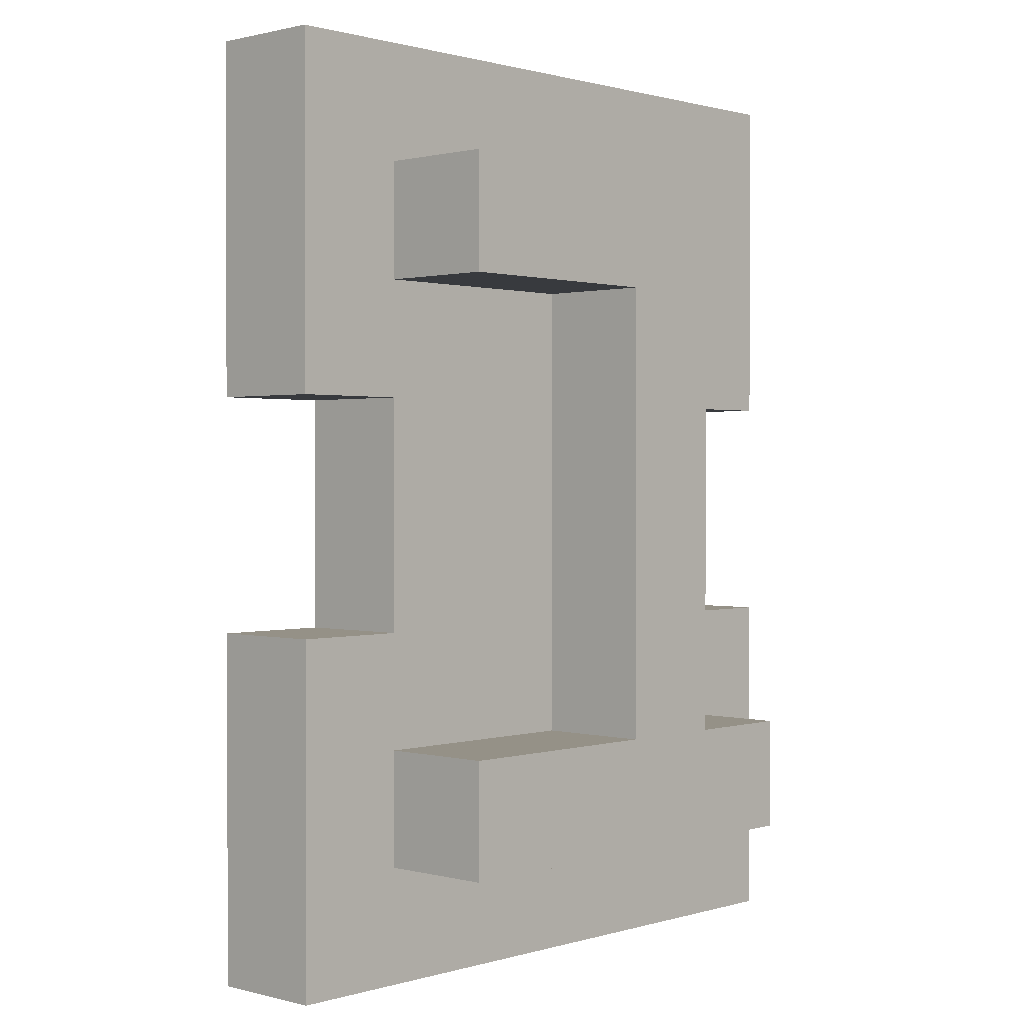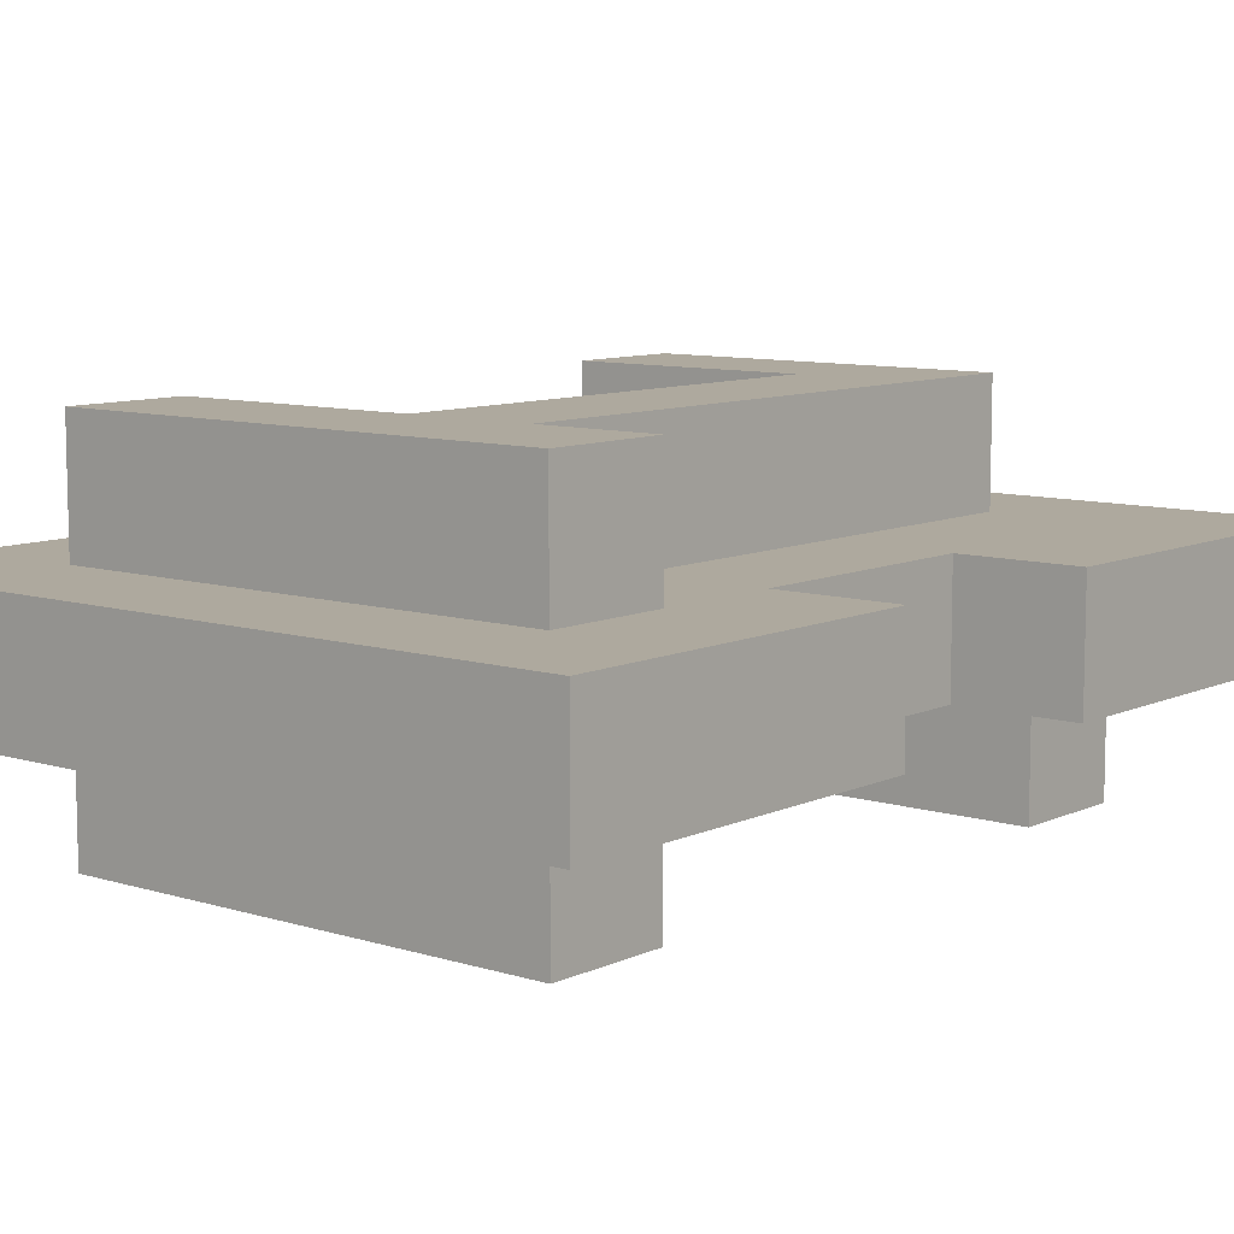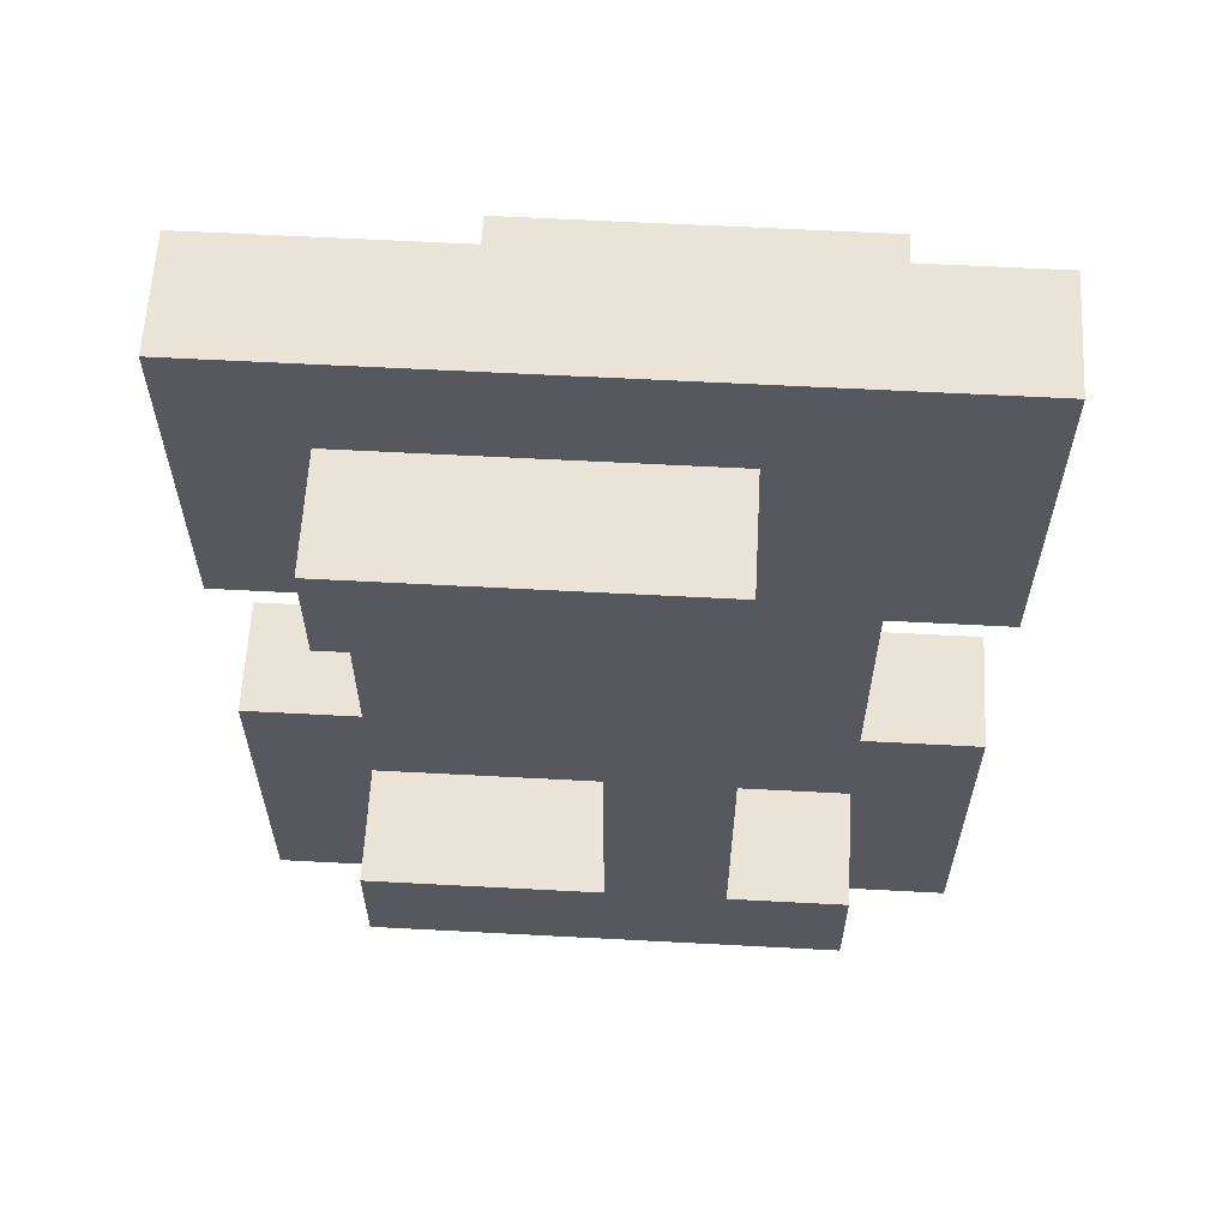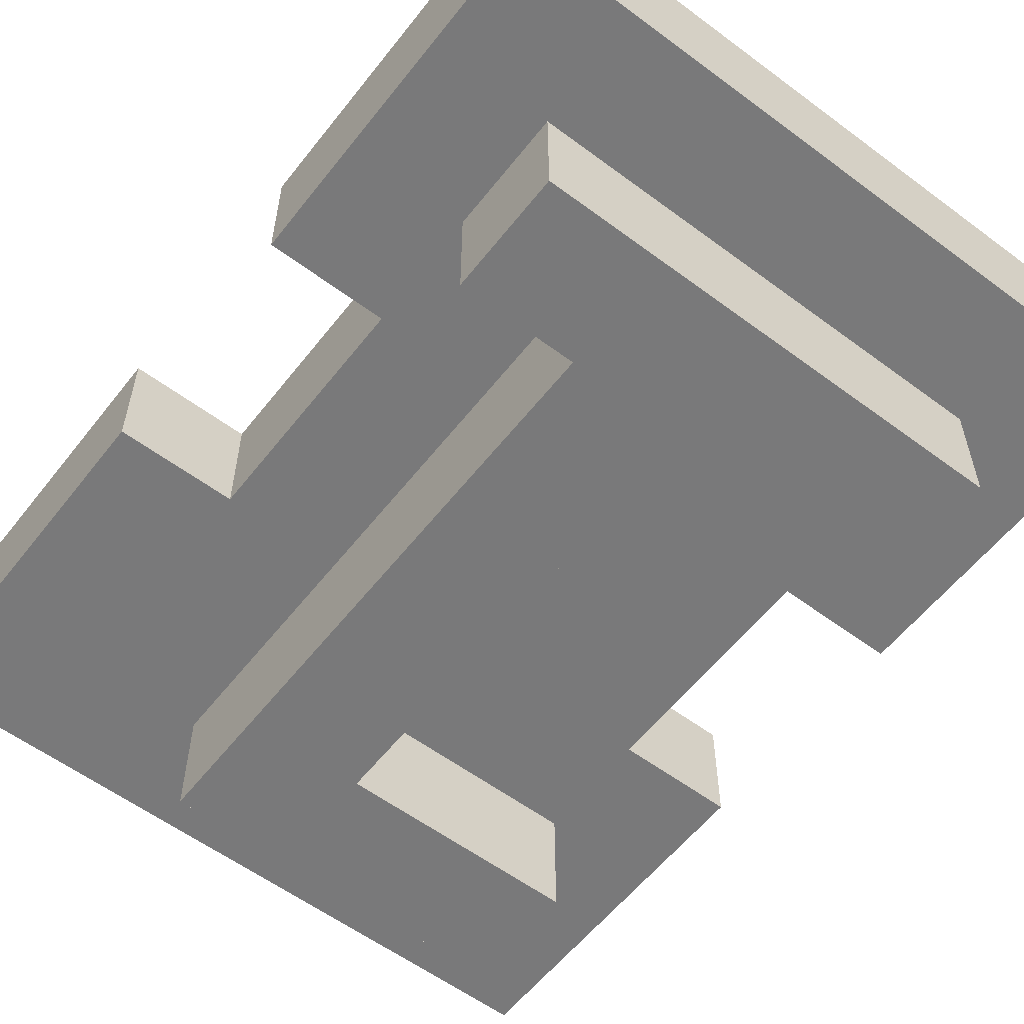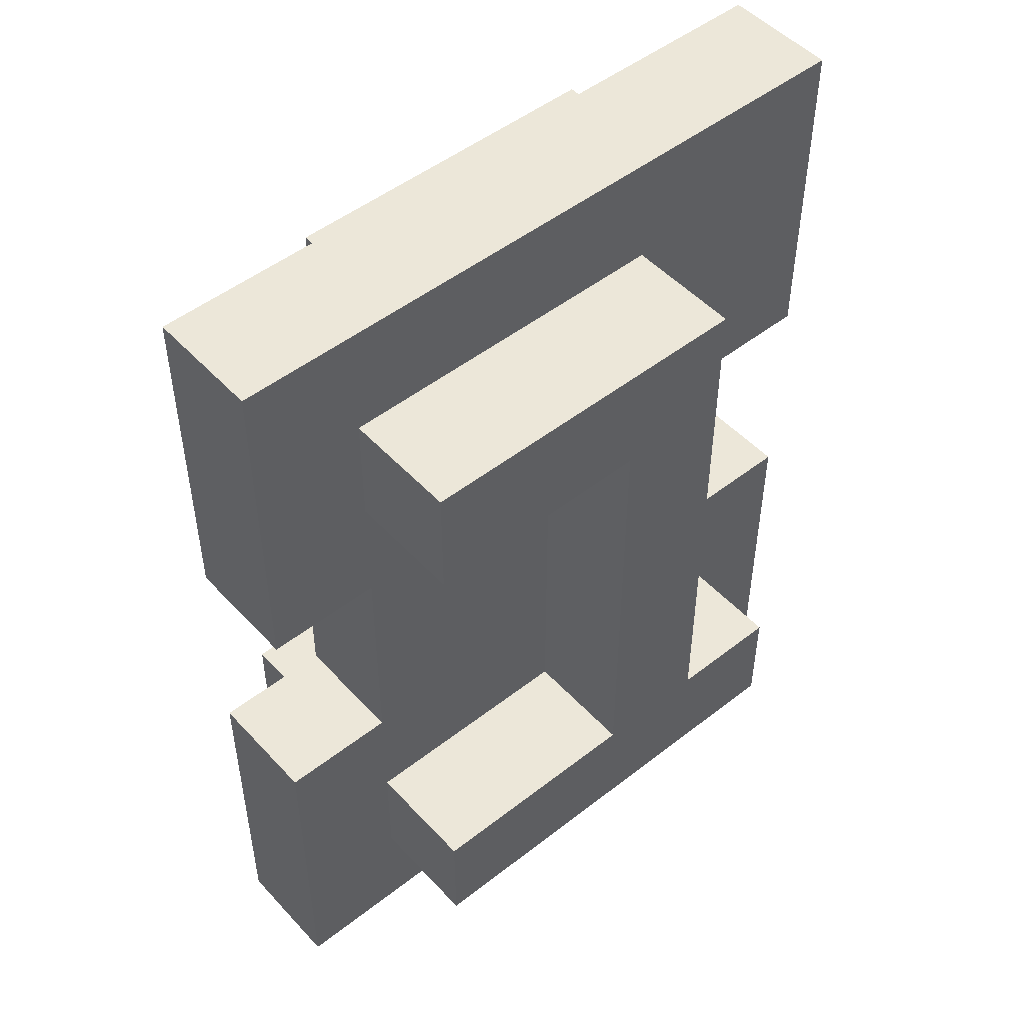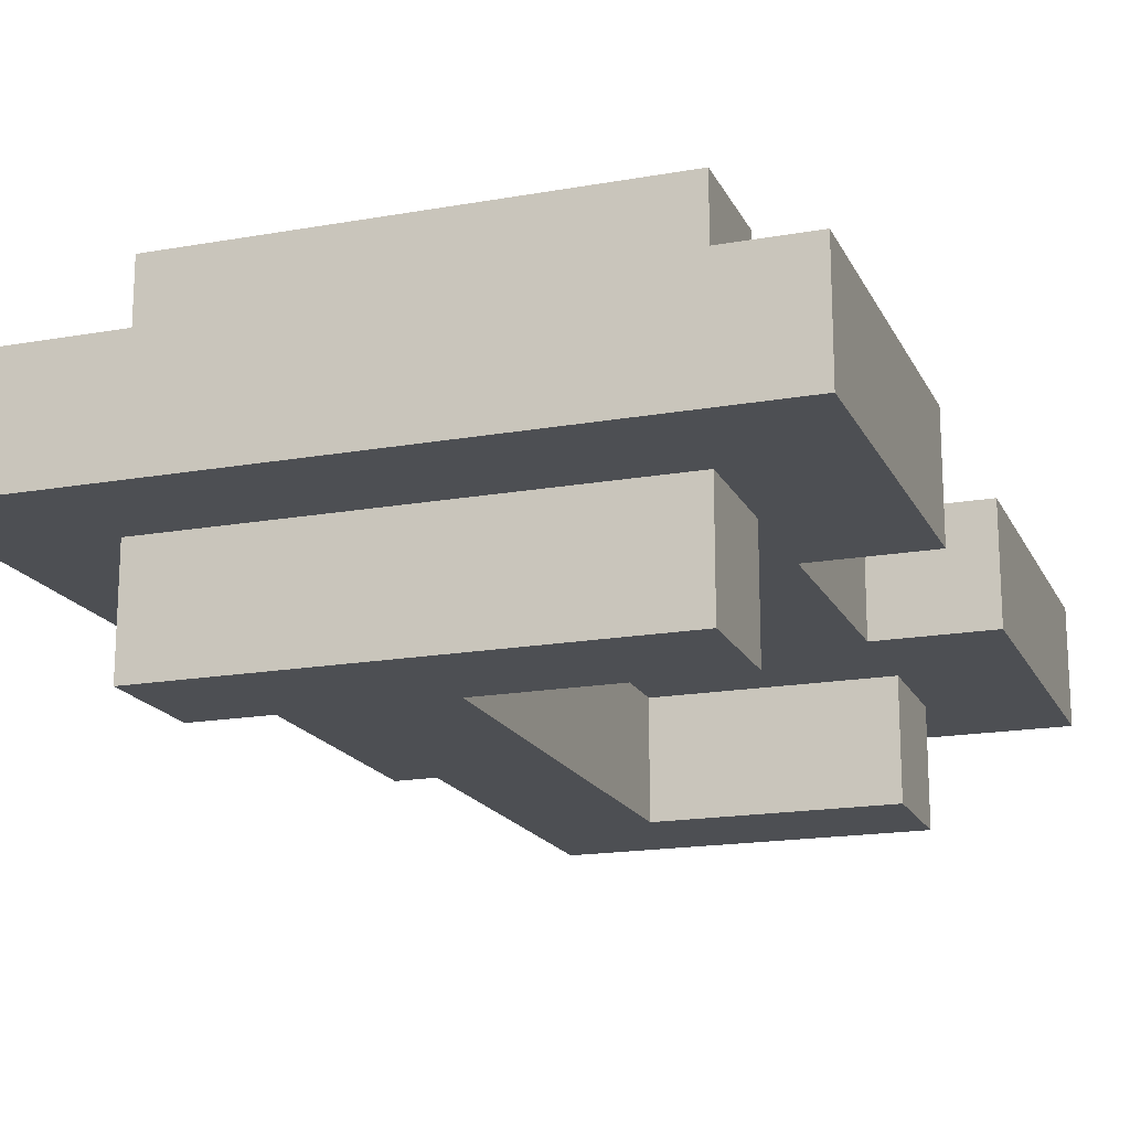
<metadata>
{"format":"obj","ext":"obj","renderer":"f3d","projection":"perspective","resolution":1024,"background":"white","views":[{"elev":0.9,"azim":-46.9,"up":"+Y"},{"elev":9.1,"azim":39.6,"up":"+Z"},{"elev":61.1,"azim":3.1,"up":"+Y"},{"elev":-57.8,"azim":-37.7,"up":"+Z"},{"elev":49.8,"azim":139.3,"up":"+Y"},{"elev":-17.6,"azim":19.3,"up":"+Z"}]}
</metadata>
<code>
g 1
v -3 0 -2
v -3 0 -3
v -3 3 -2
v -3 3 -3
v -3 5 -2
v -3 5 -3
v -3 8 -2
v -3 8 -3
v -2 1 -1
v -2 1 -2
v -2 1 -3
v -2 1 -4
v -2 2 -1
v -2 2 -2
v -2 2 -3
v -2 2 -4
v -2 3 -2
v -2 3 -3
v -2 5 -2
v -2 5 -3
v -2 6 -1
v -2 6 -2
v -2 7 -1
v -2 7 -2
v -1 2 -3
v -1 2 -4
v -1 7 -3
v -1 7 -4
v 0 2 -1
v 0 2 -2
v 0 6 -1
v 0 6 -2
v 0 2 -3
v 0 2 -4
v 0 6 -3
v 0 6 -4
v 1 2 -1
v 1 2 -2
v 1 7 -1
v 1 7 -2
v 2 1 -1
v 2 1 -2
v 2 1 -3
v 2 1 -4
v 2 2 -1
v 2 2 -2
v 2 2 -3
v 2 2 -4
v 2 3 -2
v 2 3 -3
v 2 5 -2
v 2 5 -3
v 2 6 -3
v 2 6 -4
v 2 7 -3
v 2 7 -4
v 3 0 -2
v 3 0 -3
v 3 3 -2
v 3 3 -3
v 3 5 -2
v 3 5 -3
v 3 8 -2
v 3 8 -3
v -2 1 -1
v -2 2 -1
v -2 6 -1
v -2 7 -1
v 0 2 -1
v 0 6 -1
v 1 2 -1
v 1 7 -1
v 2 1 -1
v 2 2 -1
v -3 0 -2
v -3 3 -2
v -3 5 -2
v -3 8 -2
v -2 1 -2
v -2 2 -2
v -2 3 -2
v -2 5 -2
v -2 6 -2
v -2 7 -2
v 0 2 -2
v 0 6 -2
v 1 2 -2
v 1 7 -2
v 2 1 -2
v 2 2 -2
v 2 3 -2
v 2 5 -2
v 3 0 -2
v 3 3 -2
v 3 5 -2
v 3 8 -2
v -3 0 -3
v -3 3 -3
v -3 5 -3
v -3 8 -3
v -2 1 -3
v -2 2 -3
v -2 3 -3
v -2 5 -3
v -1 2 -3
v -1 7 -3
v 0 2 -3
v 0 6 -3
v 2 1 -3
v 2 2 -3
v 2 3 -3
v 2 5 -3
v 2 6 -3
v 2 7 -3
v 3 0 -3
v 3 3 -3
v 3 5 -3
v 3 8 -3
v -2 1 -4
v -2 2 -4
v -1 2 -4
v -1 7 -4
v 0 2 -4
v 0 6 -4
v 2 1 -4
v 2 2 -4
v 2 6 -4
v 2 7 -4
v -3 0 -2
v 3 0 -2
v -3 0 -3
v 3 0 -3
v -2 1 -1
v 2 1 -1
v -2 1 -2
v 2 1 -2
v -2 1 -3
v 2 1 -3
v -2 1 -4
v 2 1 -4
v -3 5 -2
v -2 5 -2
v 2 5 -2
v 3 5 -2
v -3 5 -3
v -2 5 -3
v 2 5 -3
v 3 5 -3
v -2 6 -1
v 0 6 -1
v -2 6 -2
v 0 6 -2
v 0 6 -3
v 2 6 -3
v 0 6 -4
v 2 6 -4
v -2 2 -1
v 0 2 -1
v 1 2 -1
v 2 2 -1
v -2 2 -2
v 0 2 -2
v 1 2 -2
v 2 2 -2
v -2 2 -3
v -1 2 -3
v 0 2 -3
v 2 2 -3
v -2 2 -4
v -1 2 -4
v 0 2 -4
v 2 2 -4
v -3 3 -2
v -2 3 -2
v 2 3 -2
v 3 3 -2
v -3 3 -3
v -2 3 -3
v 2 3 -3
v 3 3 -3
v -2 7 -1
v 1 7 -1
v -2 7 -2
v 1 7 -2
v -1 7 -3
v 2 7 -3
v -1 7 -4
v 2 7 -4
v -3 8 -2
v 3 8 -2
v -3 8 -3
v 3 8 -3
f 3 2 1
f 4 2 3
f 7 6 5
f 8 6 7
f 13 10 9
f 14 10 13
f 15 12 11
f 16 12 15
f 19 18 17
f 20 18 19
f 23 22 21
f 24 22 23
f 27 26 25
f 28 26 27
f 31 30 29
f 32 30 31
f 33 34 35
f 35 34 36
f 37 38 39
f 39 38 40
f 41 42 45
f 45 42 46
f 43 44 47
f 47 44 48
f 49 50 51
f 51 50 52
f 53 54 55
f 55 54 56
f 57 58 59
f 59 58 60
f 61 62 63
f 63 62 64
f 69 66 65
f 70 68 67
f 71 69 65
f 71 70 69
f 72 68 70
f 72 70 71
f 73 71 65
f 74 71 73
f 79 76 75
f 80 76 79
f 81 76 80
f 82 78 77
f 83 78 82
f 84 78 83
f 85 81 80
f 85 83 82
f 85 82 81
f 86 83 85
f 88 78 84
f 89 79 75
f 90 88 87
f 91 88 90
f 92 88 91
f 93 89 75
f 93 90 89
f 93 91 90
f 94 91 93
f 95 88 92
f 96 78 88
f 96 88 95
f 97 98 101
f 101 98 102
f 102 98 103
f 99 100 104
f 102 103 105
f 103 104 105
f 104 100 106
f 105 104 106
f 97 101 109
f 107 108 110
f 110 108 111
f 111 108 112
f 112 108 113
f 106 100 114
f 97 109 115
f 109 110 115
f 110 111 115
f 115 111 116
f 113 114 117
f 112 113 117
f 114 100 118
f 117 114 118
f 119 120 121
f 119 121 123
f 121 122 123
f 123 122 124
f 119 123 125
f 125 123 126
f 124 122 127
f 127 122 128
f 131 130 129
f 132 130 131
f 135 134 133
f 136 134 135
f 139 138 137
f 140 138 139
f 145 142 141
f 146 142 145
f 147 144 143
f 148 144 147
f 151 150 149
f 152 150 151
f 155 154 153
f 156 154 155
f 157 158 161
f 161 158 162
f 159 160 163
f 163 160 164
f 165 166 169
f 169 166 170
f 167 168 171
f 171 168 172
f 173 174 177
f 177 174 178
f 175 176 179
f 179 176 180
f 181 182 183
f 183 182 184
f 185 186 187
f 187 186 188
f 189 190 191
f 191 190 192

</code>
